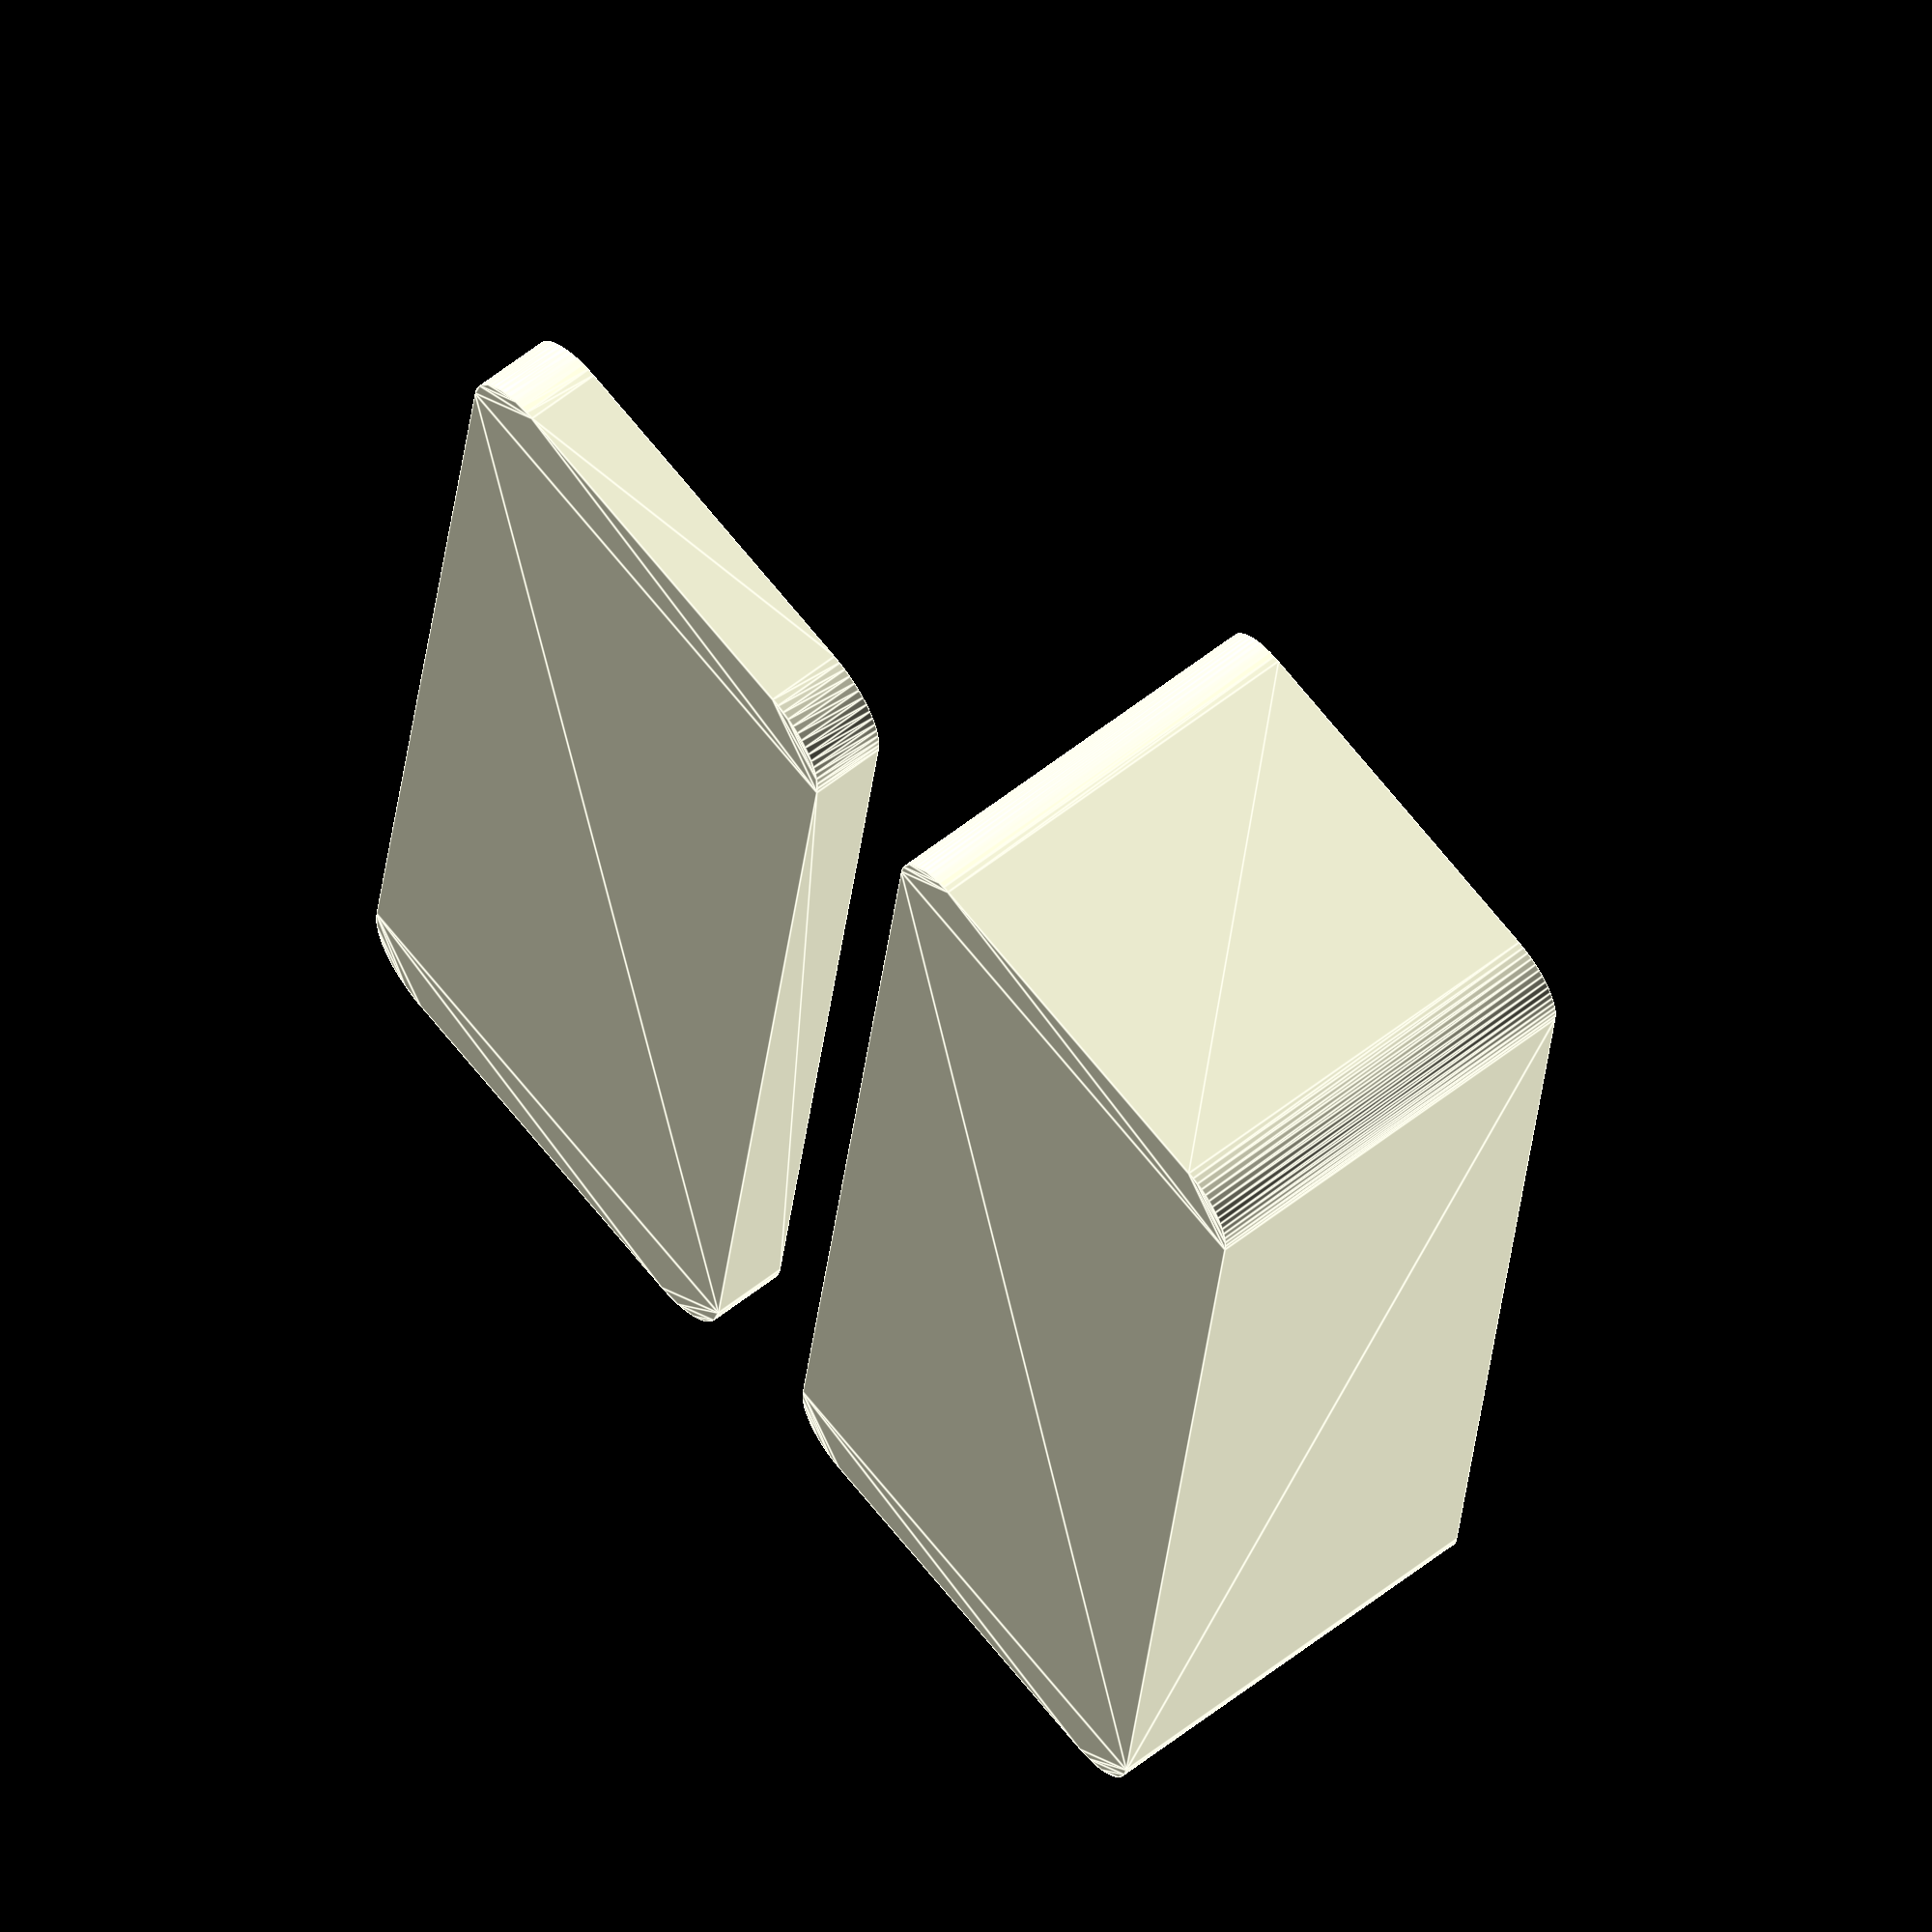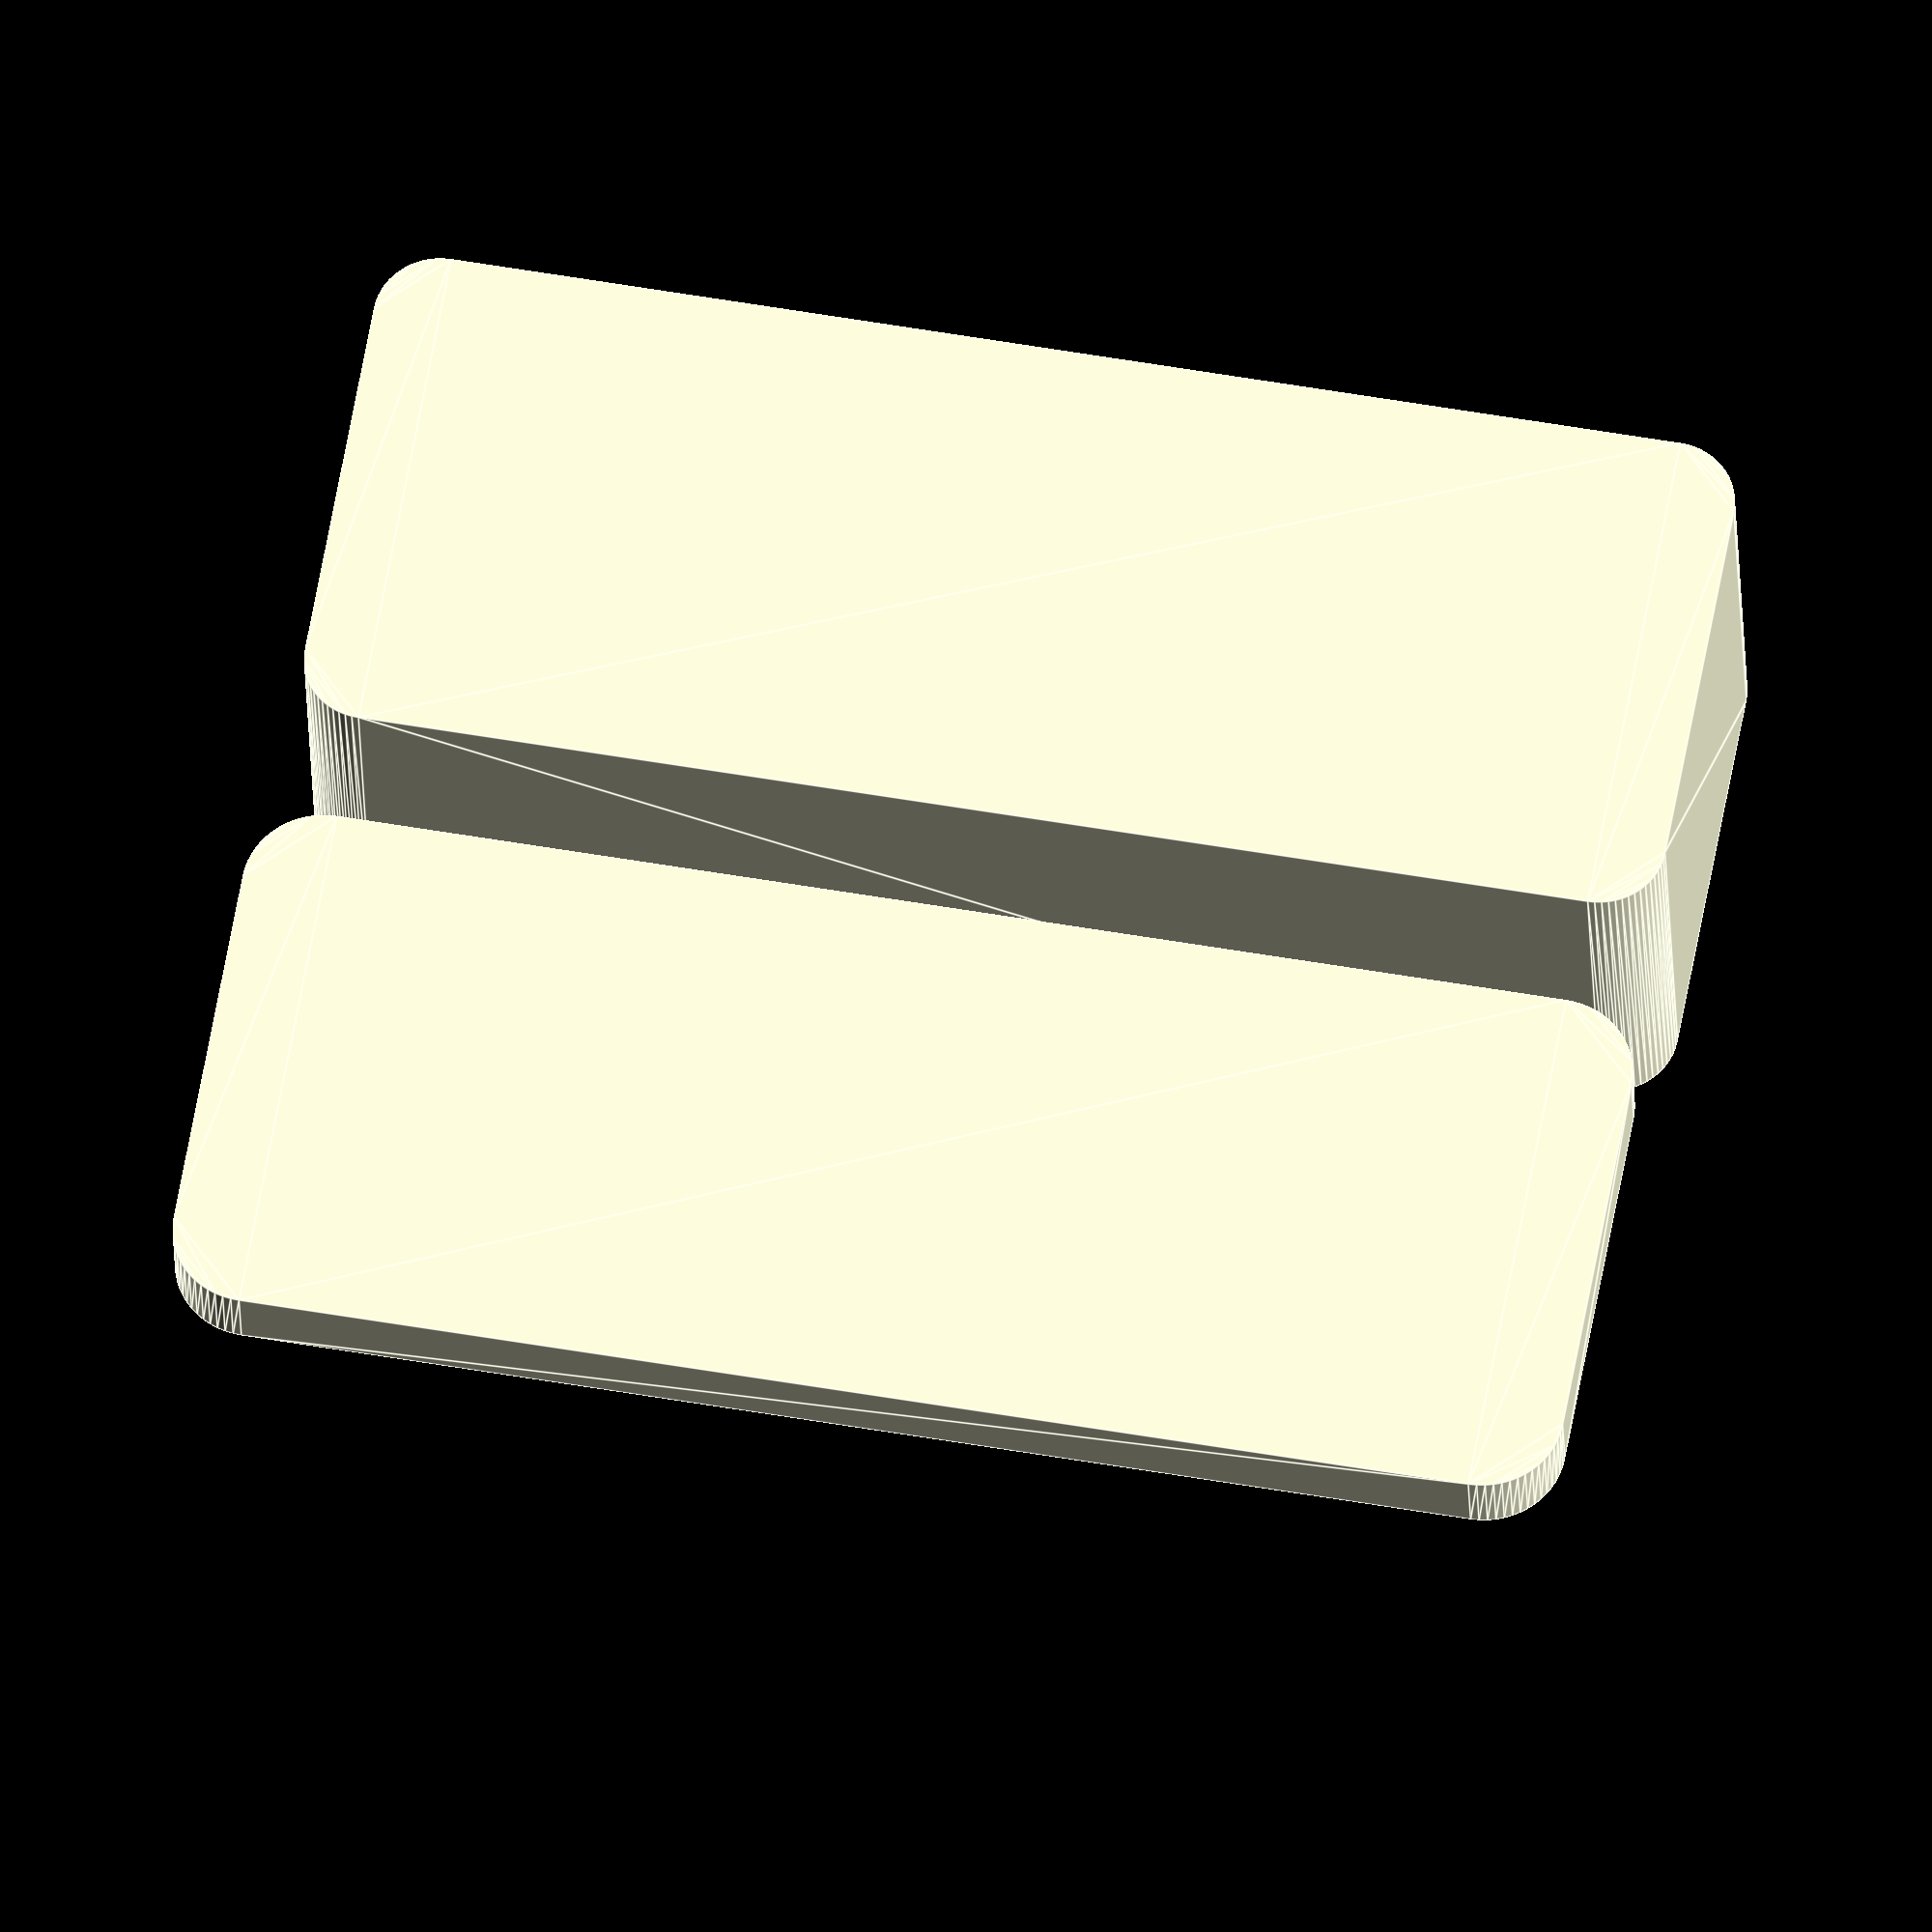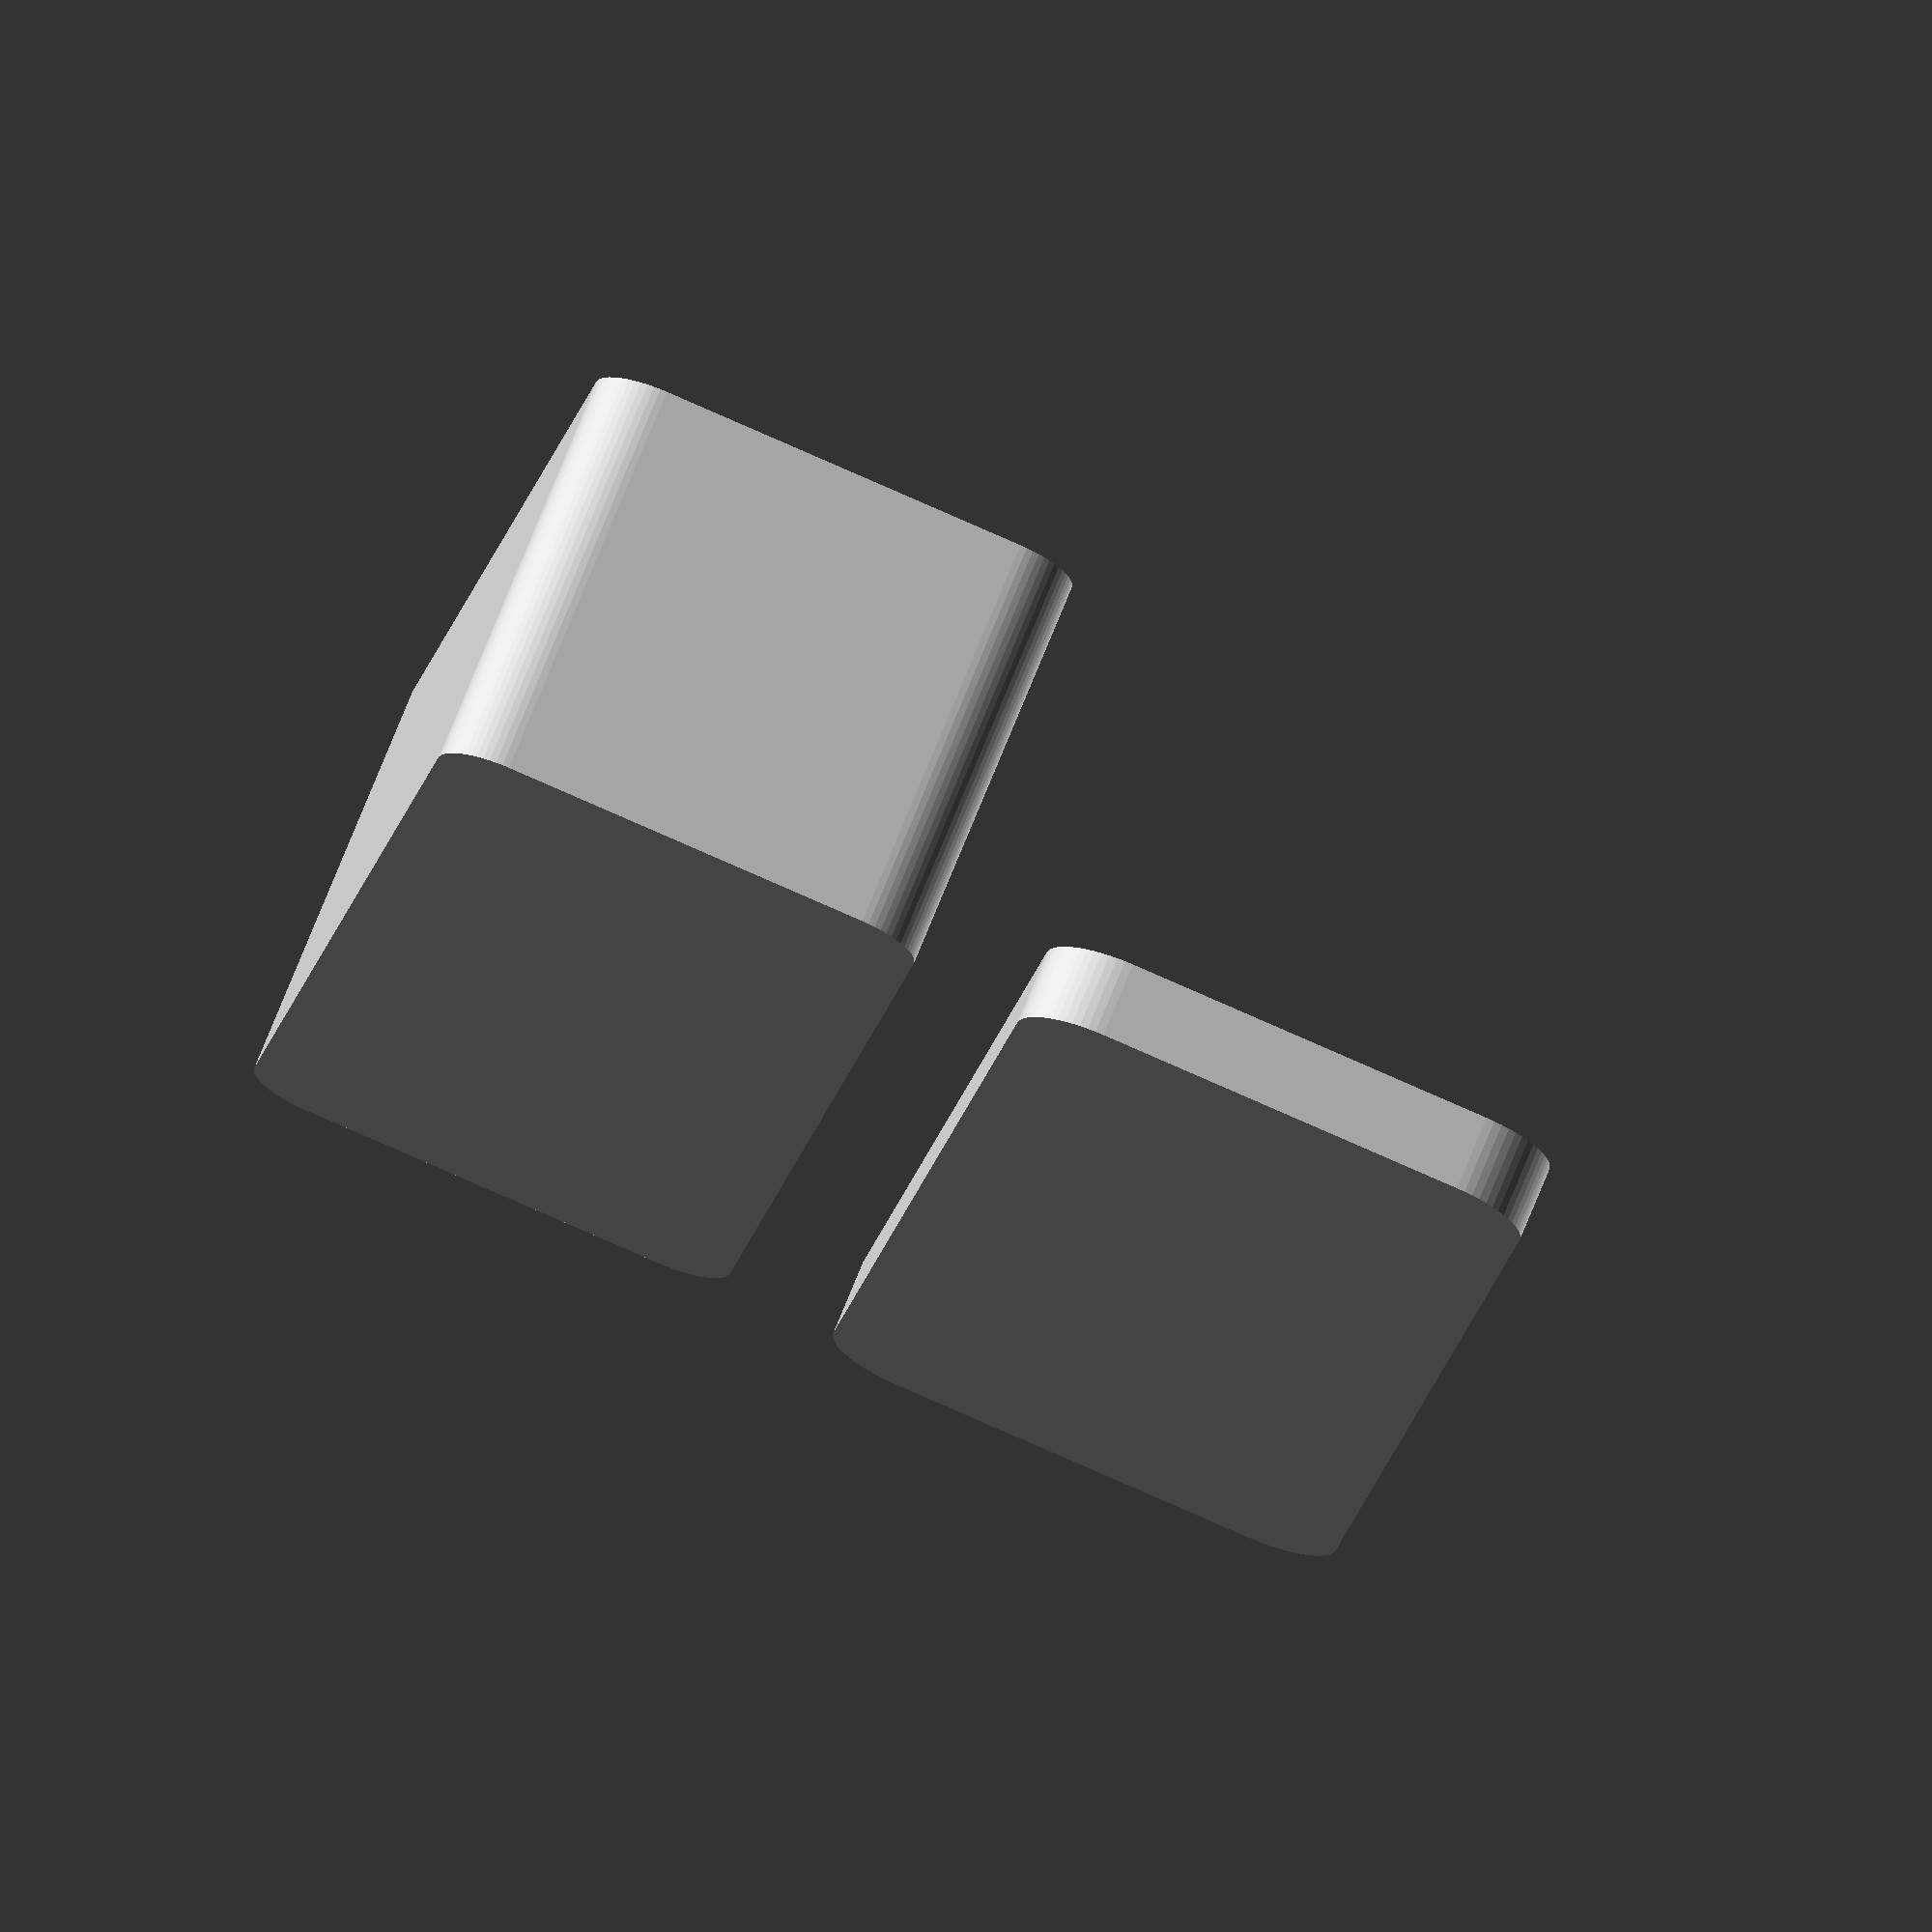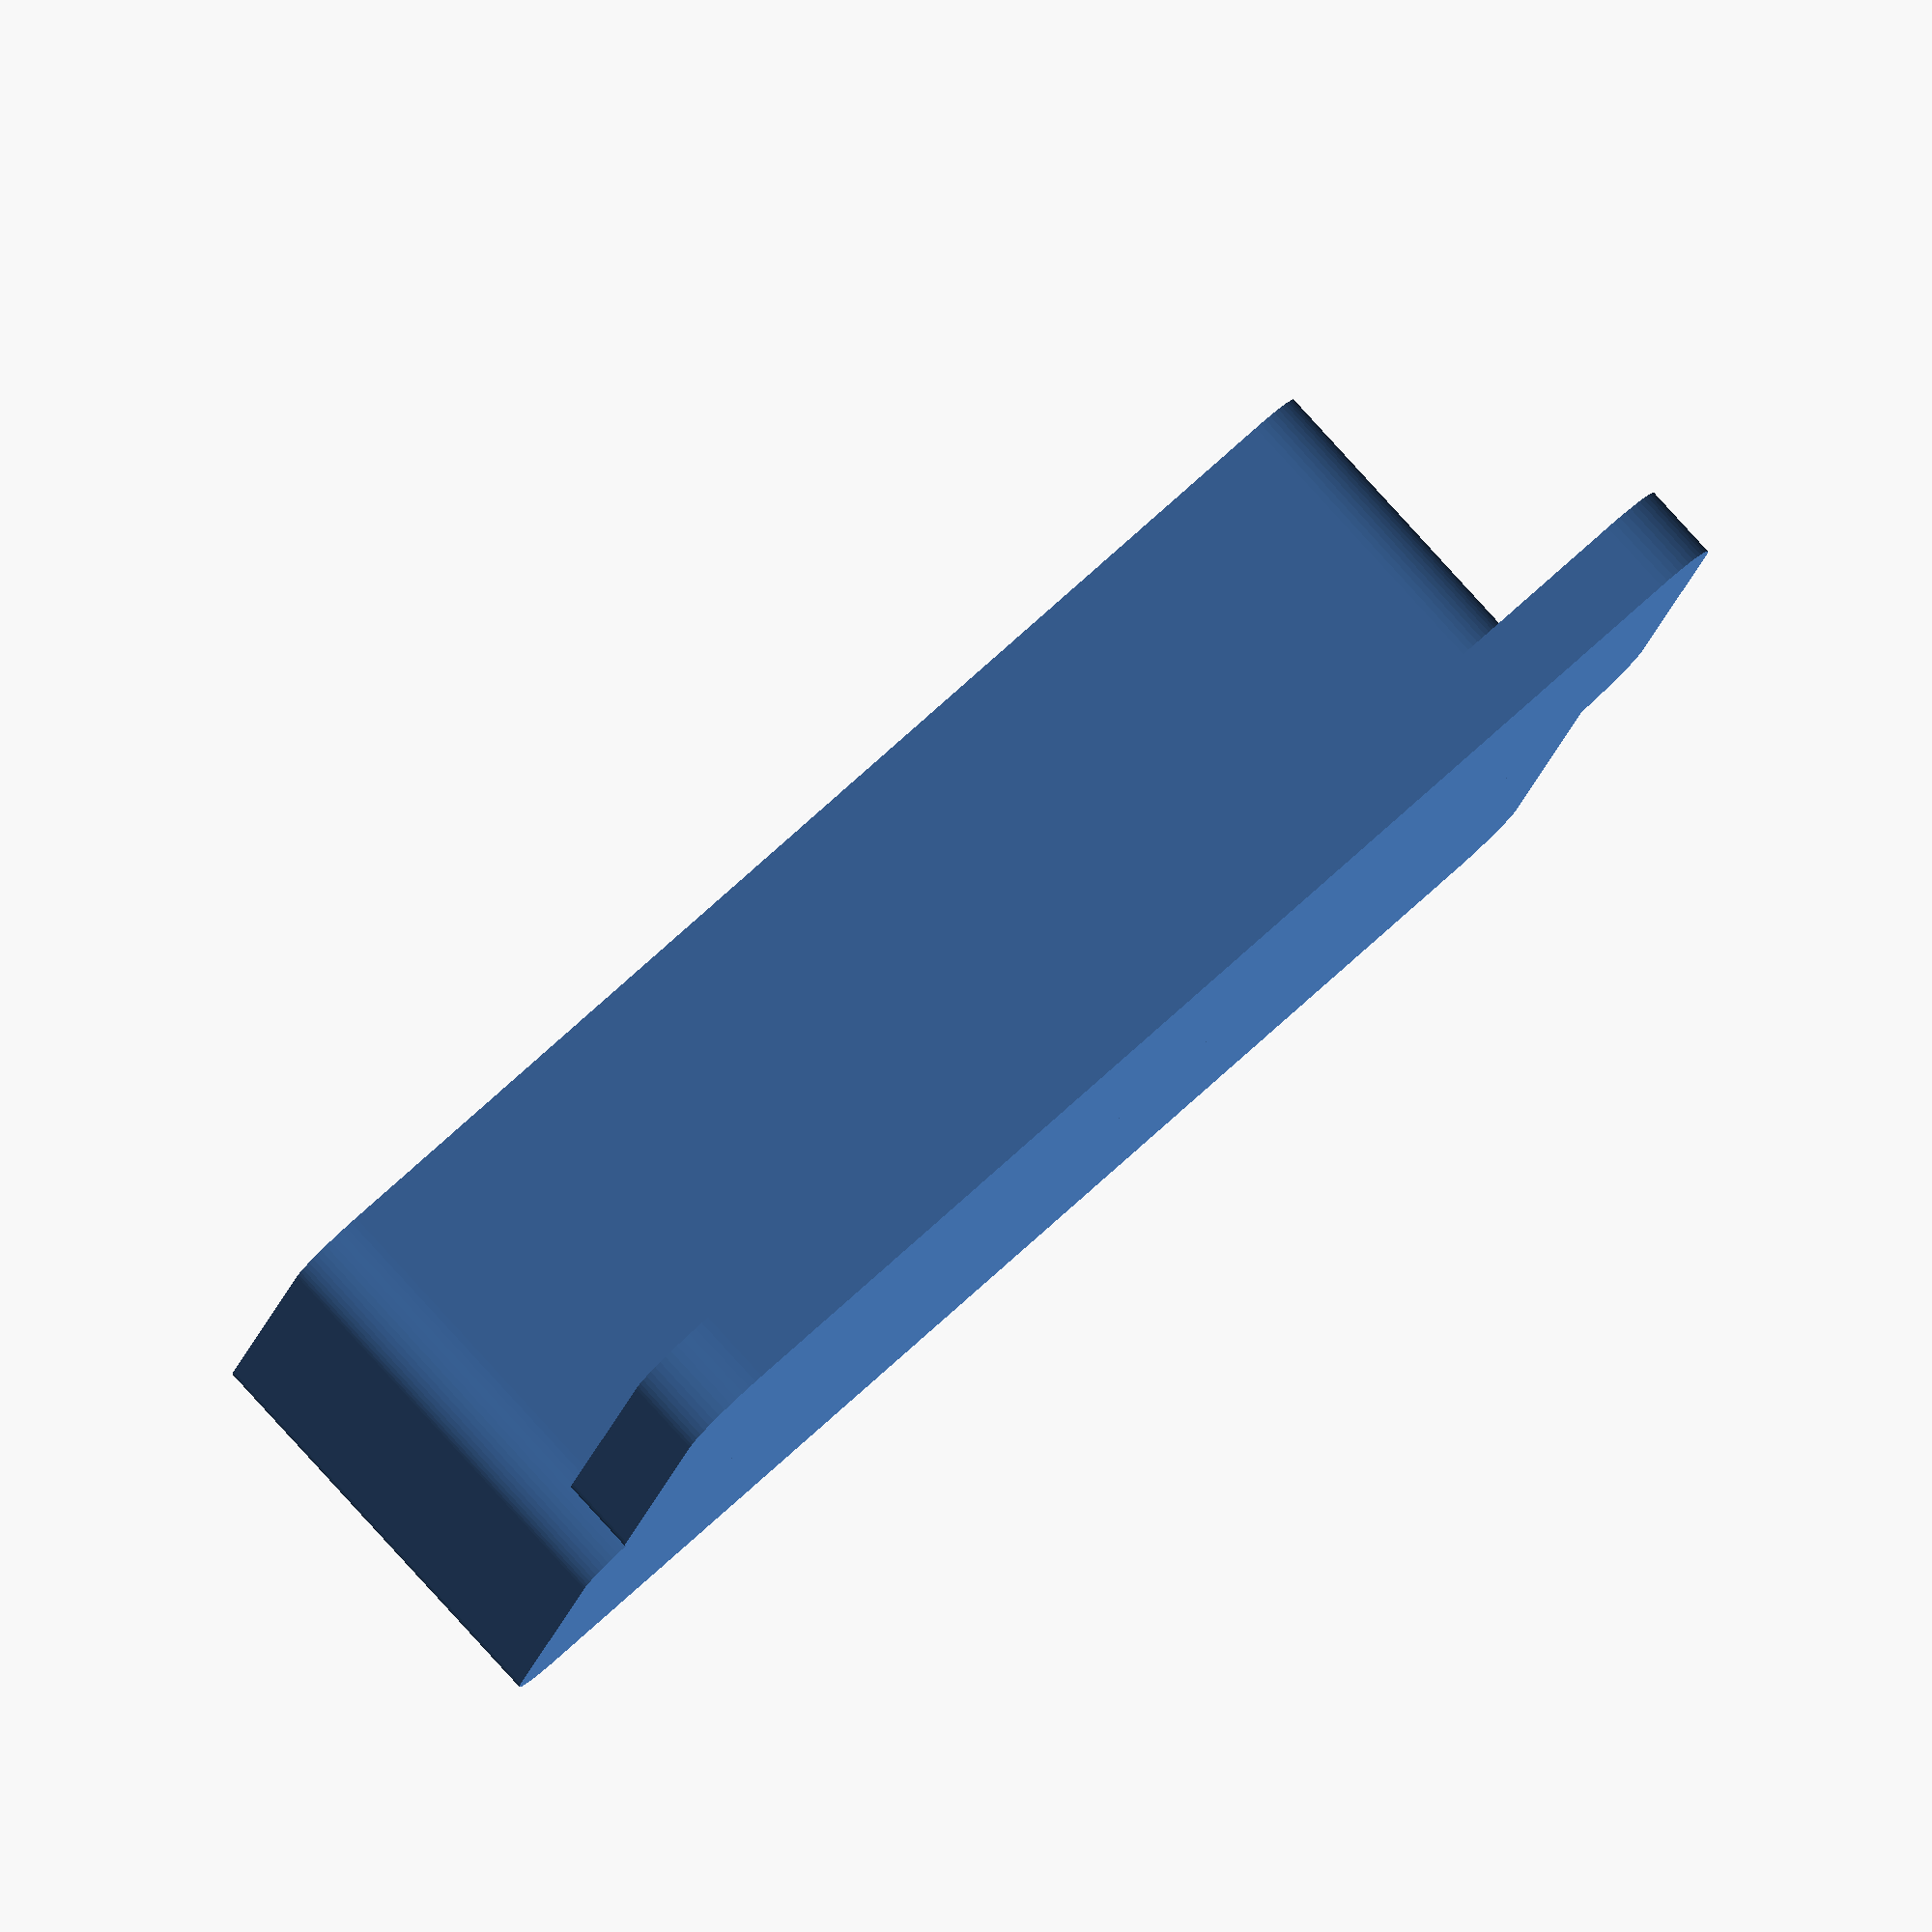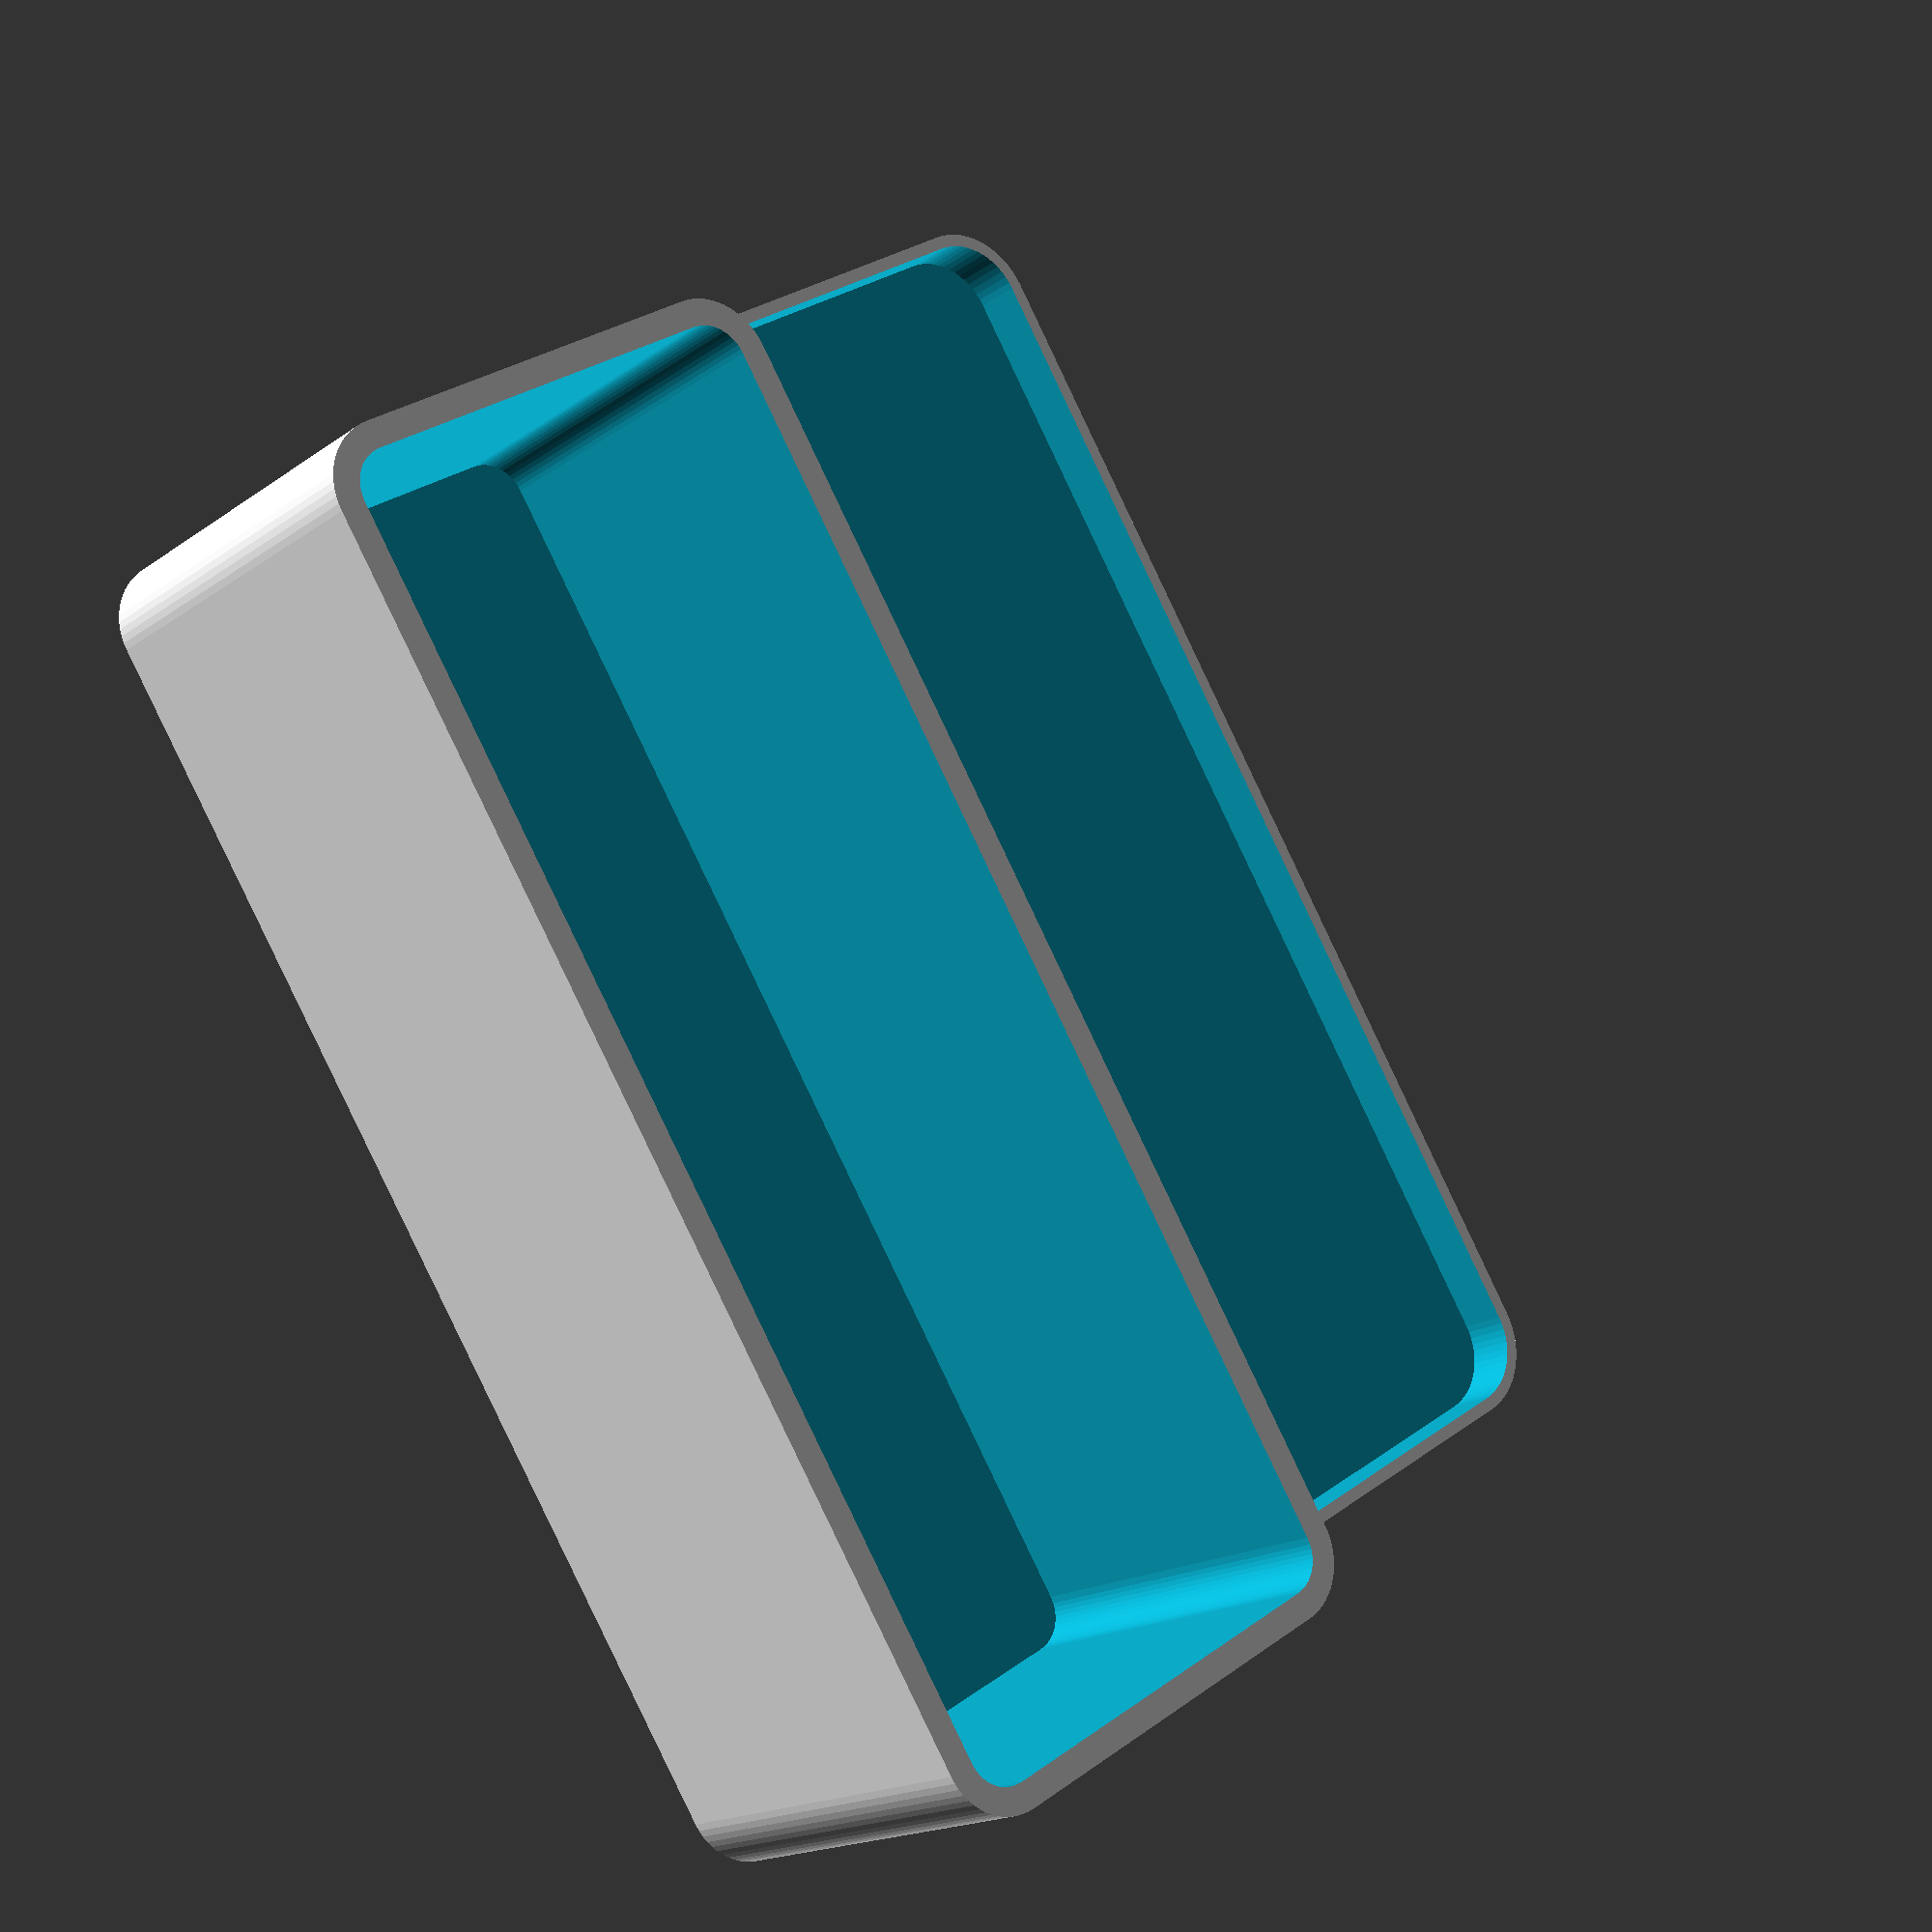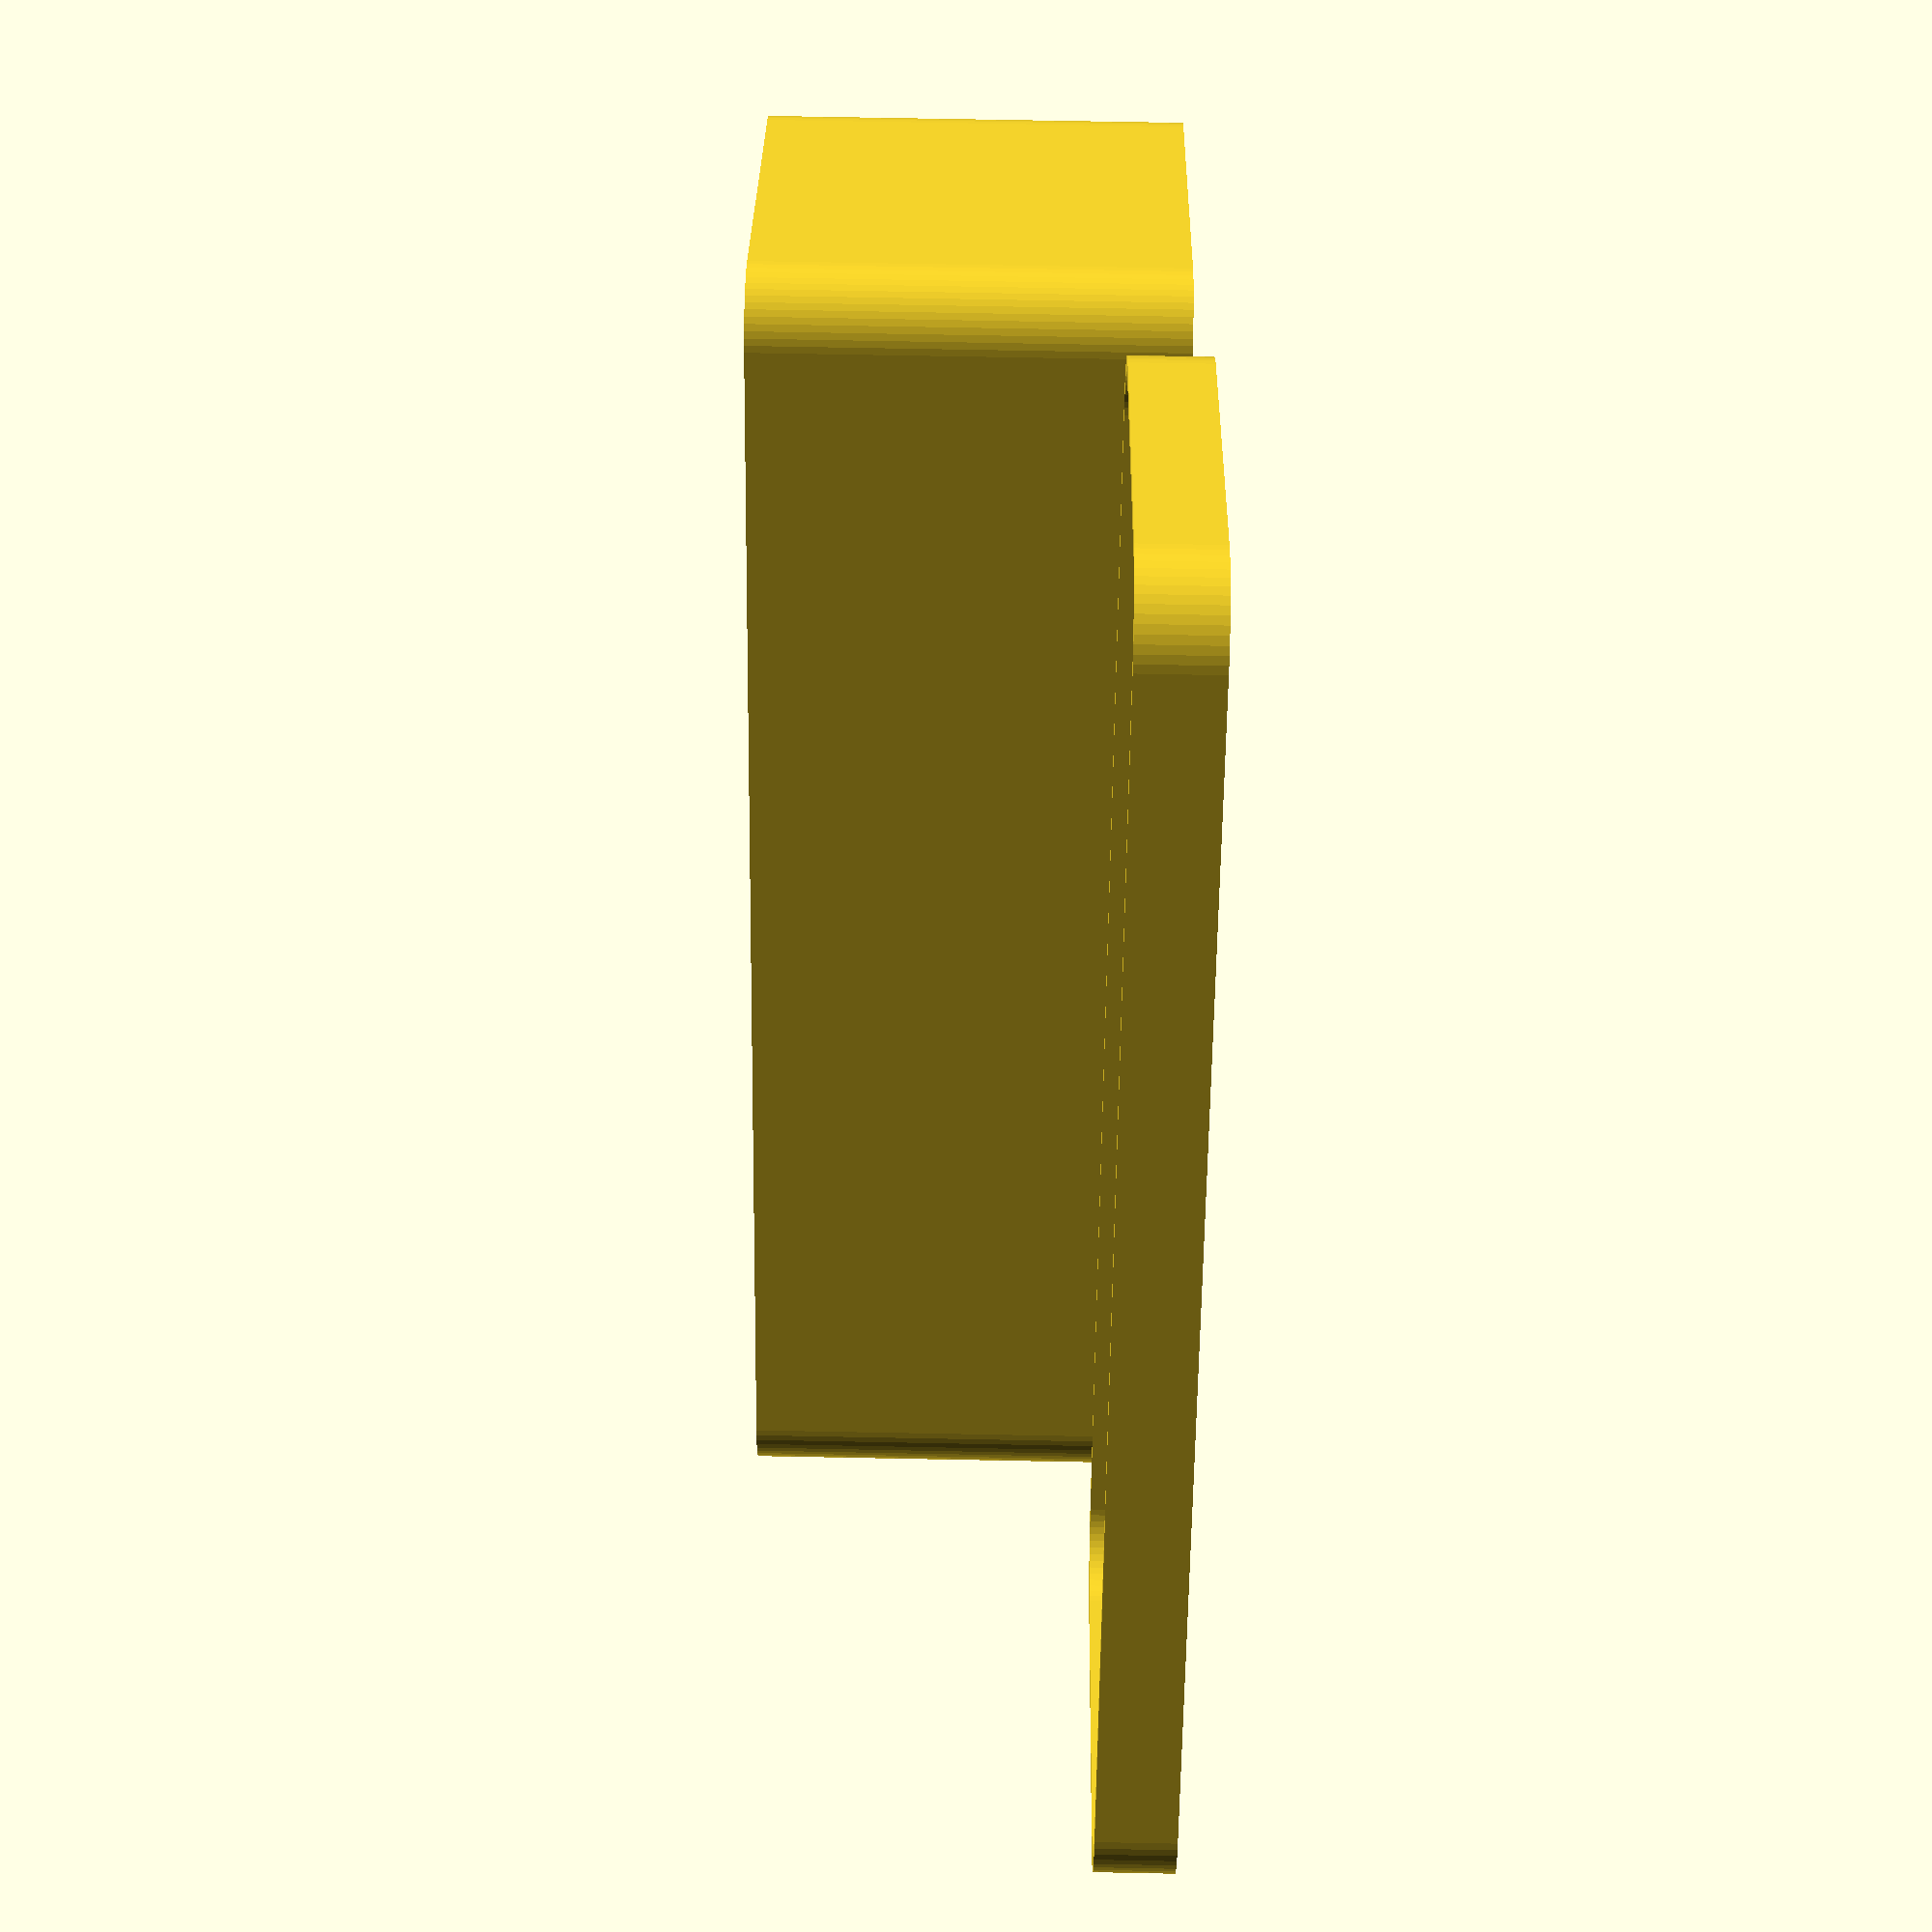
<openscad>
// =============================================
// 3D: Mic Transceiver Box — inner 100x35x17, base + cap
// Version: 1.0
// Author: ChatGPT (OpenSCAD)
// =============================================

// Short description for models table
description = "Mic Transceiver Box — inner 100x35x17, base + cap";

// ----------------------------
// Настройка точности
// ----------------------------
$fn = 0;        // фиксированную сегментацию отключаем
$fa = 6;        // 5–8° обычно достаточно
$fs = 0.35;     // ≈ диаметр сопла (0.3–0.5 для сопла 0.4)
pin_fs = 0.25;  // чуть тоньше для штырей и отверстий

// ----------------------------
// Тестовые фрагменты (стандартный блок)
// ----------------------------
test_fragment = false;   // true — печатать только угловые фрагменты (base+cap)
frag_size     = 20;      // размер квадрата вырезки, мм
frag_index    = 0;       // 0=НЛ, 1=ВЛ, 2=НП, 3=ВП (относительно основания)
frag_gap_x    = 10;      // зазор между фрагментами по X, мм
frag_h_extra  = 20;      // запас по высоте клипа, мм

// ----------------------------
// Фаски/скругления по краям (совместимость)
// ----------------------------
tiny = 0.1;                  // небольшой зазор для булевых операций
edge_chamfer_z = 1;          // высота фаски по Z (мм)
edge_chamfer_x = 0.8;        // горизонтальный вылет фаски по X (каждая сторона), мм
edge_chamfer_y = 0.8;        // горизонтальный вылет фаски по Y (каждая сторона), мм
screen_frame_gap = 0.2;      // совместимость

// ----------------------------
// Параметры модели (мм)
// ----------------------------
inner_x = 100;               // внутренняя длина (X)
inner_y = 35;                // внутренняя ширина (Y)
inner_h = 31;                // внутренняя высота (Z)

wall_th    = 2;            // толщина стенок основания
bottom_th  = 2;            // толщина дна основания
corner_r   = 3.0;            // радиус скругления внутренних углов

// Крышка (накладная)
fit_clearance = 0.1;        // зазор на посадку (каждая сторона по радиусу/по XY)
cap_wall_th   = 1;         // толщина стенок крышки
cap_top_th    = 2;         // толщина верха крышки
cap_lip_h     = 5.0;        // глубина посадочного борта крышки (внутрь)

// Выбор вывода
print_base = true;
print_cap  = true;

// ----------------------------
// Вычисляемые размеры
// ----------------------------
base_outer_x = inner_x + 2*wall_th;
base_outer_y = inner_y + 2*wall_th;
base_outer_h = bottom_th + inner_h;

base_inner_r = max(corner_r, 0);
base_outer_r = base_inner_r + wall_th;

cap_inner_x = base_outer_x + 2*fit_clearance;
cap_inner_y = base_outer_y + 2*fit_clearance;
cap_inner_r = base_outer_r + fit_clearance;  // радиус по внутреннему борту крышки

cap_outer_x = cap_inner_x + 2*cap_wall_th;
cap_outer_y = cap_inner_y + 2*cap_wall_th;
cap_outer_r = cap_inner_r + cap_wall_th;

cap_h = cap_top_th + cap_lip_h;

// ----------------------------
// Комментарии / фрагменты
// ----------------------------
// Фрагменты:
// - base: основание — лоток с закругленными углами и плоским дном
// - cap: крышка — закрытый верх + борт нужной глубины, посадка по fit_clearance
// - clip_for_fragments: при test_fragment=true выводит по одному угловому фрагменту base и cap

// ----------------------------
// Вспомогательные функции/модули
// ----------------------------
function clamp(val, lo, hi) = max(lo, min(val, hi));
function clamp_chz(t, chz) = clamp(chz, 0, t/2);
function clamp_chxy(l,w,chx,chy) = [clamp(chx, 0, l/2 - tiny), clamp(chy, 0, w/2 - tiny)];

// 2D скруглённый прямоугольник внешнего размера size=[x,y]
module rr2d(size=[10,10], r=2){
    sx = size[0]; sy = size[1];
    offset(r=r)
        square([max(sx-2*r, tiny), max(sy-2*r, tiny)], center=false);
}

module rr2d_centered(size=[10,10], r=2){
    sx = size[0]; sy = size[1];
    translate([-sx/2, -sy/2]) rr2d(size, r);
}

// Экструзия скруглённого прямоугольника с фаской снизу (симметрия по X/Y)
module chamfered_rr_bottom_edges_sym(size=[10,10], r=2, h=5, chz=0.8, chx=0.8, chy=0.8){
    sx = size[0]; sy = size[1];
    chz2 = clamp_chz(h, chz);
    chxy = clamp_chxy(sx, sy, chx, chy);
    chx2 = chxy[0];
    chy2 = chxy[1];

    if (chz2 <= 0 || (chx2 <= 0 && chy2 <= 0)) {
        linear_extrude(height=h) rr2d([sx, sy], r);
    } else {
        union(){
            // верхнее тело
            translate([0,0,chz2])
                linear_extrude(height=h - chz2)
                    rr2d([sx, sy], r);
            // нижняя фаска (аппрокс. масштабом из центра)
            //r2 = max(r - min(chx2, chy2), tiny);
            //translate([sx/2, sy/2, 0])
            //    linear_extrude(height=chz2, scale=[sx/max(sx - 2*chx2, tiny), sy/max(sy - 2*chy2, tiny)])
            //        rr2d_centered([max(sx - 2*chx2, tiny), max(sy - 2*chy2, tiny)], r2);
        }
    }
}

// ----------------------------
// Фрагменты детали
// ----------------------------
module base_body(){
    difference(){
        // внешний корпус основания с фаской снизу
        chamfered_rr_bottom_edges_sym([base_outer_x, base_outer_y], base_outer_r, base_outer_h, edge_chamfer_z, edge_chamfer_x, edge_chamfer_y);
        // внутренняя полость
        translate([0,0,bottom_th - tiny])
            linear_extrude(height=inner_h + 2*tiny)
                rr2d([inner_x, inner_y], base_inner_r);
    }
}

module cap_shell(){
    difference(){
        // внешний объём крышки (без фаски сверху; опционально фаску снизу)
        chamfered_rr_bottom_edges_sym([cap_outer_x, cap_outer_y], cap_outer_r, cap_h, edge_chamfer_z, edge_chamfer_x, edge_chamfer_y);
        // внутренняя полость на глубину борта
        translate([0,0,0])
            linear_extrude(height=cap_lip_h + tiny)
                rr2d([cap_inner_x, cap_inner_y], cap_inner_r);
    }
}

// Главные детали
module base(){ base_body(); }
module cap(){ cap_shell(); }
module cap_upside_down(){
    translate([0, 0, cap_h])
        mirror([0, 0, 1])
            cap_shell();
}

// ---------------
// Клиппер фрагментов
// ---------------
function corner_offset(ix, L, W, s) =
    (ix == 0) ? [0, 0] :
    (ix == 1) ? [0, max(W - s, 0)] :
    (ix == 2) ? [max(L - s, 0), 0] :
                [max(L - s, 0), max(W - s, 0)];

module clip_for_fragments(){
    if(test_fragment){
        // Фрагмент основания
        intersection(){
            children(0);
            ofs = corner_offset(frag_index, base_outer_x, base_outer_y, frag_size);
            translate([ofs[0], ofs[1], -frag_h_extra])
                cube([frag_size, frag_size, base_outer_h + 2*frag_h_extra], center=false);
        }
        // Фрагмент крышки — справа
        translate([base_outer_x + frag_gap_x + frag_size, 0, 0])
            intersection(){
                children(1);
                ofs2 = corner_offset(frag_index, cap_outer_x, cap_outer_y, frag_size);
                translate([ofs2[0], ofs2[1], -frag_h_extra])
                    cube([frag_size, frag_size, cap_h + 2*frag_h_extra], center=false);
            }
    }else{
        // Полные детали
        children();
    }
}

// ----------------------------
// ВЫВОД МОДЕЛИ
// ----------------------------
if(test_fragment){
    clip_for_fragments(){ base(); }{ cap(); }
}else{
    if (print_base) base();
    if (print_cap) {
        // translate([0, base_outer_y + 10, 0]) cap();
        // translate([cap_outer_x + 10, base_outer_y + 10, 0]) cap_upside_down();
        translate([0, base_outer_y + 10, 0]) cap_upside_down();
    }
}

</openscad>
<views>
elev=300.3 azim=82.8 roll=231.0 proj=o view=edges
elev=26.4 azim=169.7 roll=181.7 proj=o view=edges
elev=107.9 azim=80.9 roll=338.2 proj=o view=wireframe
elev=95.7 azim=167.1 roll=42.4 proj=o view=wireframe
elev=17.0 azim=58.1 roll=324.5 proj=p view=solid
elev=290.9 azim=50.9 roll=91.1 proj=p view=solid
</views>
